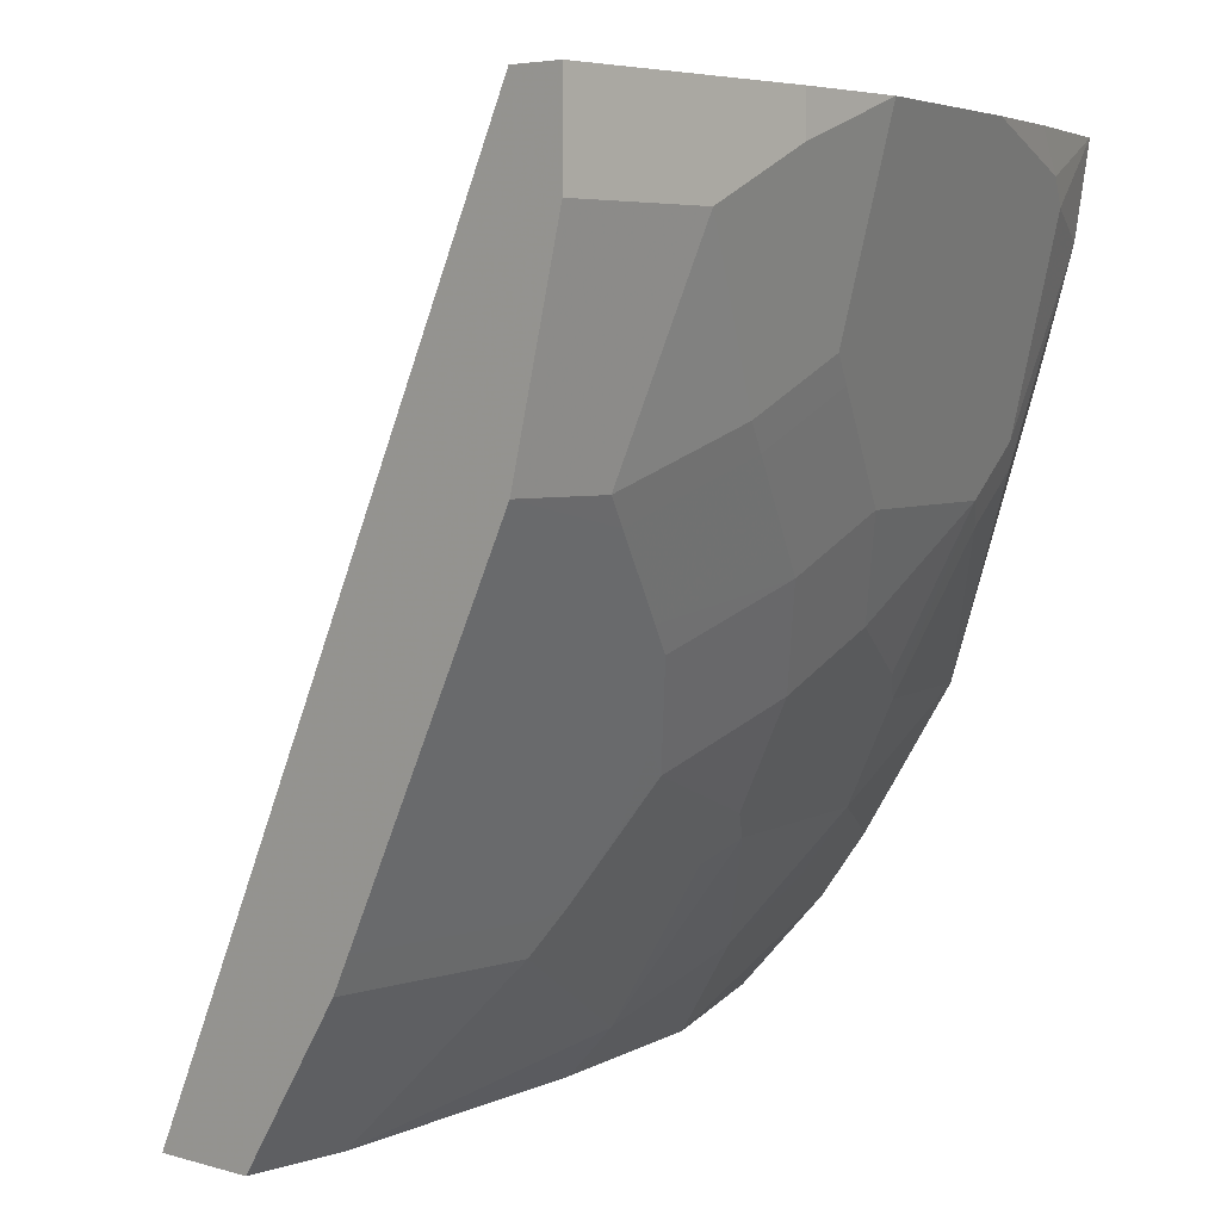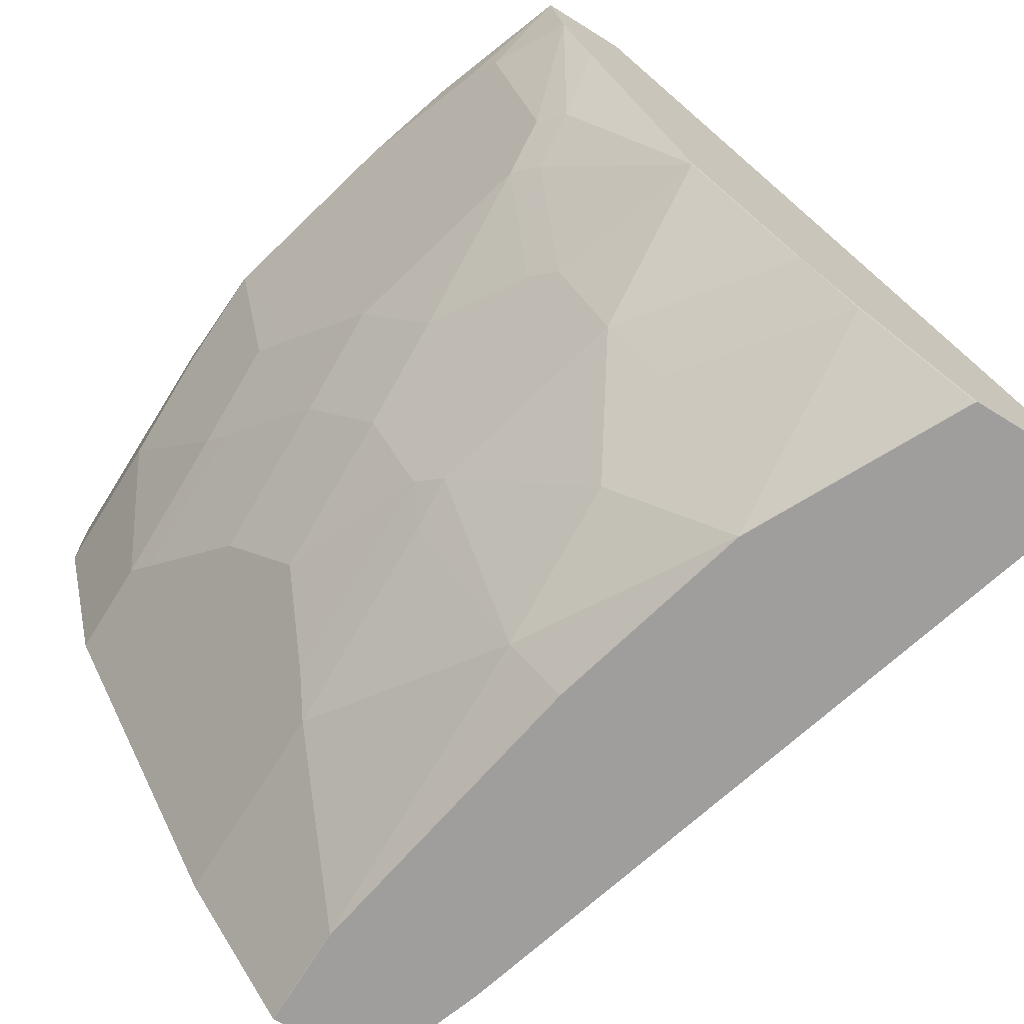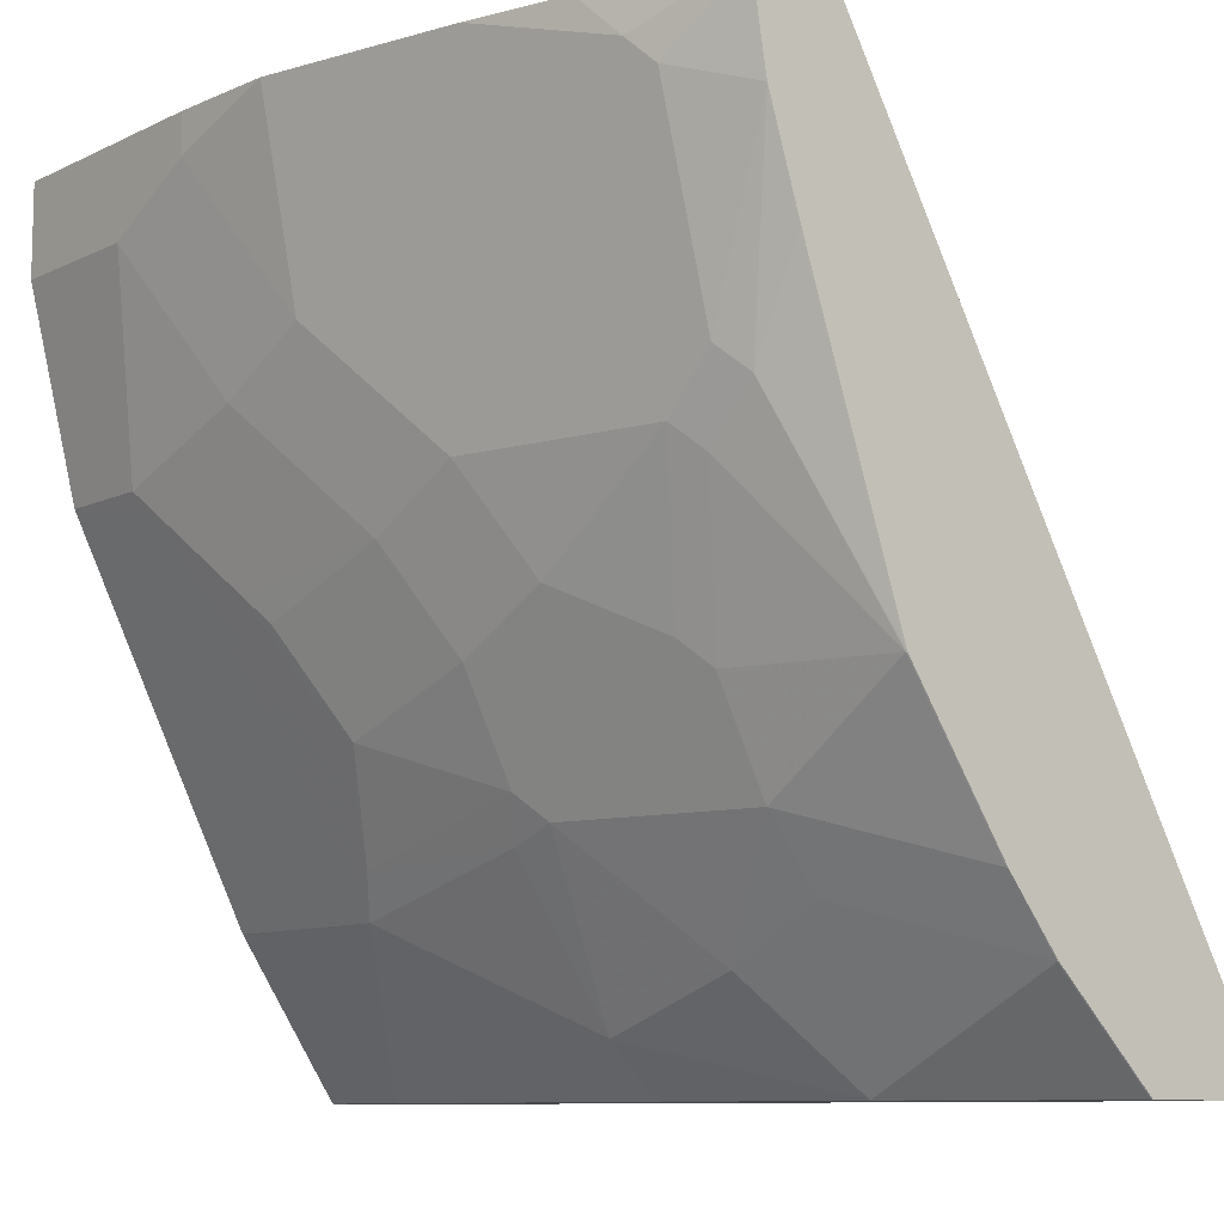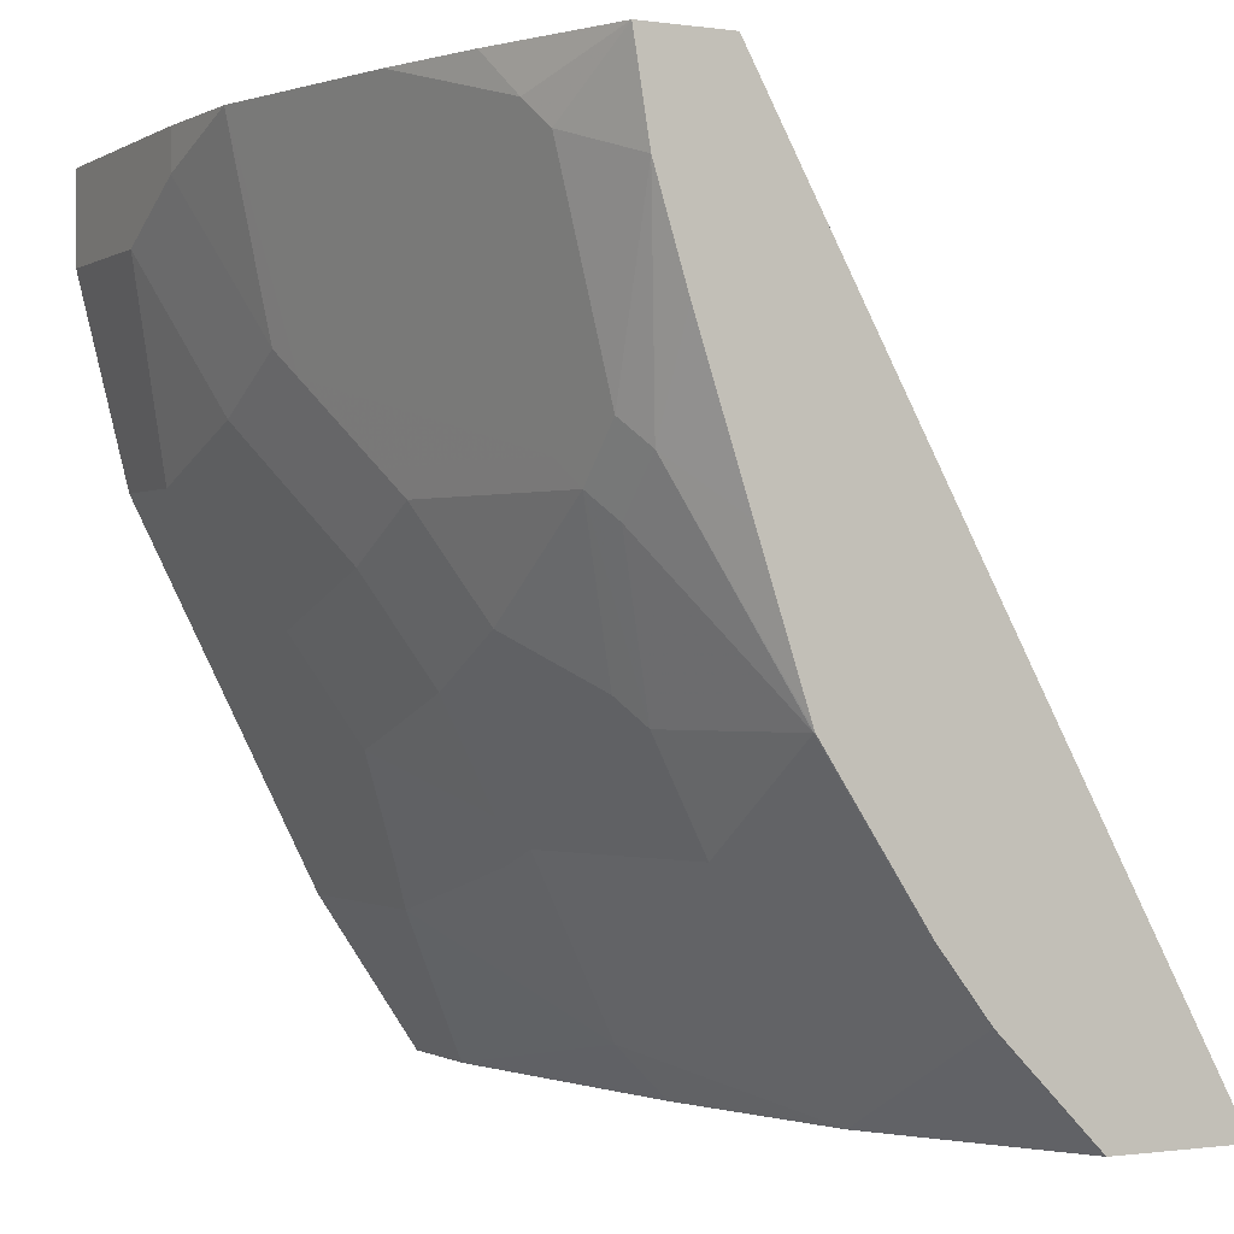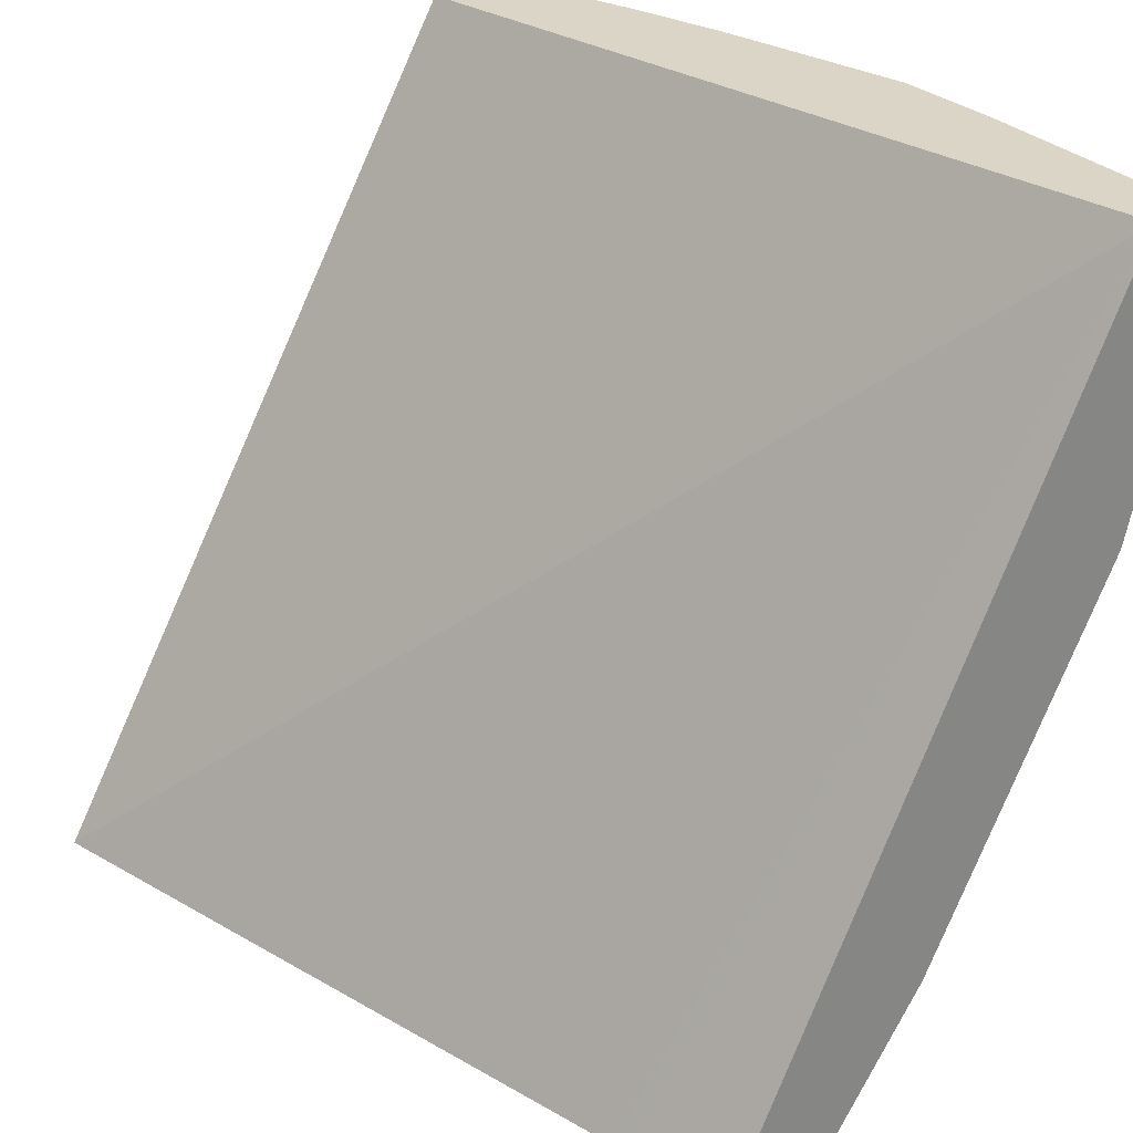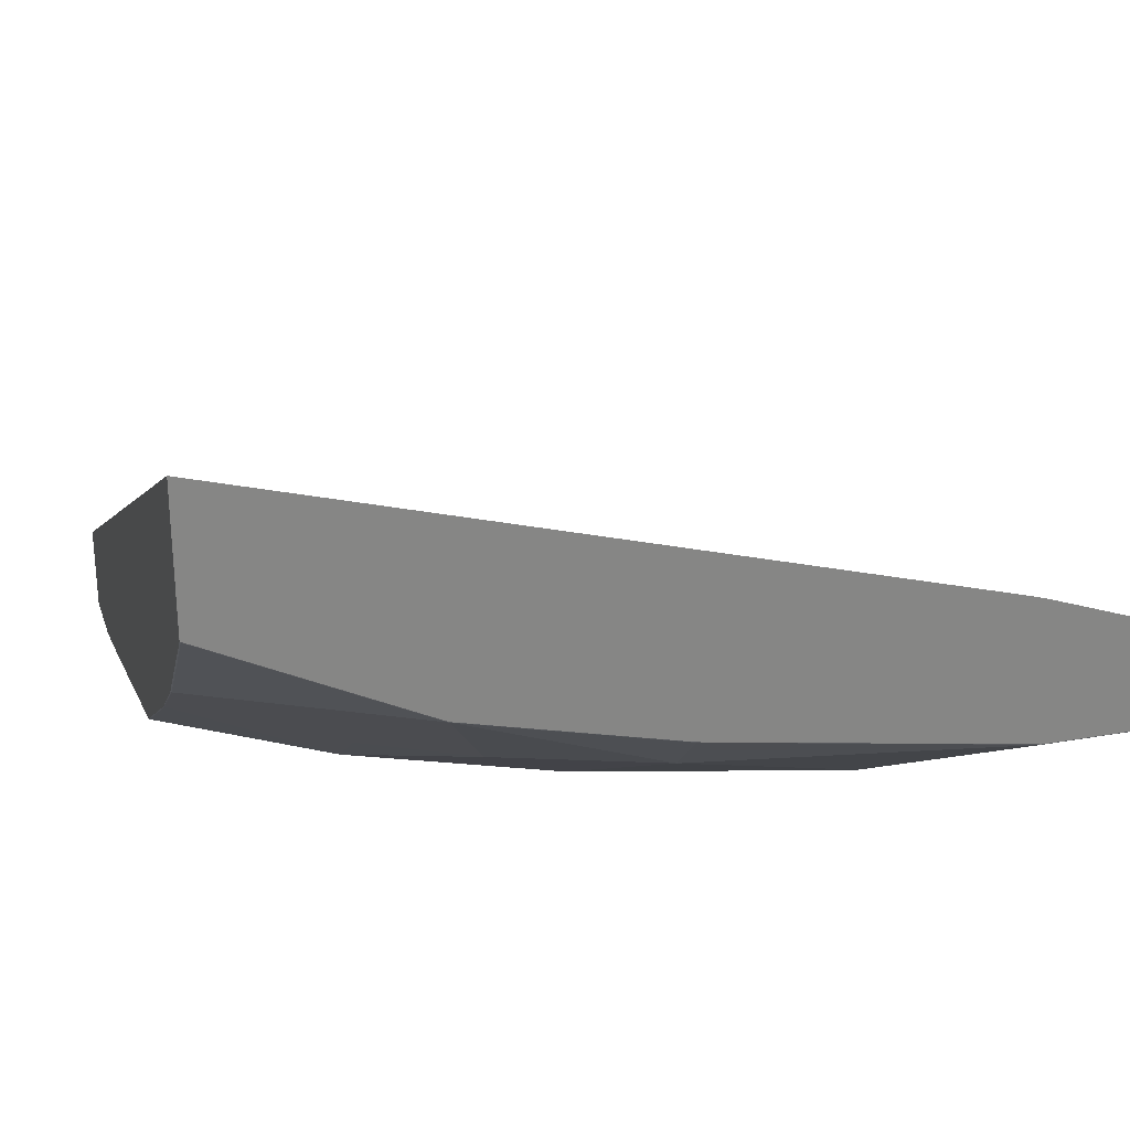
<metadata>
{"format":"obj","ext":"obj","renderer":"f3d","projection":"perspective","resolution":1024,"background":"white","views":[{"elev":4.5,"azim":133.4,"up":"+Y"},{"elev":-71.0,"azim":-121.9,"up":"+Y"},{"elev":-9.5,"azim":-129.3,"up":"+Y"},{"elev":-0.7,"azim":-117.8,"up":"+Y"},{"elev":29.0,"azim":56.5,"up":"+Y"},{"elev":28.1,"azim":-14.9,"up":"+Z"}]}
</metadata>
<code>
v -0.0001359 0.2725 -0.8287
v -0.0921 0.2725 -0.8287
v -0.0001359 0.2725 -0.8103
v -0.0001359 0.2394 -0.8287
v -0.0921 0.2578 -0.8287
v -0.1327 0.2725 -0.8268
v -0.295 0.2725 -0.7475
v -0.295 -0.02467 -0.5819
v -0.04309 -0.02467 -0.6536
v -0.03685 -0.02467 -0.6557
v -0.0001359 -0.02467 -0.6689
v -0.05527 0.2394 -0.8287
v -0.0001359 0.1657 -0.8103
v -0.1289 0.2026 -0.8103
v -0.1381 0.267 -0.8241
v -0.2063 0.2725 -0.8084
v -0.1381 0.1934 -0.8057
v -0.295 0.2725 -0.7788
v -0.295 -0.02467 -0.6121
v -0.0001359 -0.02467 -0.7057
v -0.03685 0.1657 -0.8103
v -0.0921 0.1841 -0.8103
v -0.0001359 0.1288 -0.7918
v -0.04606 0.1565 -0.8057
v -0.1013 0.1749 -0.8057
v -0.2118 0.267 -0.8057
v -0.2578 0.2578 -0.7918
v -0.2431 0.2725 -0.7974
v -0.1657 0.1657 -0.7918
v -0.2394 0.1657 -0.7734
v -0.2578 0.1841 -0.7734
v -0.267 0.2486 -0.7872
v -0.295 0.239 -0.7732
v -0.295 -0.02464 -0.6319
v -0.295 -0.02467 -0.6319
v -0.03685 -0.02467 -0.7057
v -0.0001359 -0.02455 -0.7059
v -0.0001359 0.04299 -0.7489
v -0.07368 0.1289 -0.7918
v -0.07368 0.04299 -0.7489
v -0.0921 0.06753 -0.7612
v -0.0921 0.09208 -0.7734
v -0.1289 0.1473 -0.7918
v -0.1749 0.1565 -0.7872
v -0.2486 0.1565 -0.7688
v -0.267 0.1749 -0.7688
v -0.295 0.2026 -0.7618
v -0.2762 0.1657 -0.7619
v -0.295 -0.02441 -0.6321
v -0.2946 -0.02467 -0.6321
v -0.2946 -0.02455 -0.6323
v -0.1473 -0.02455 -0.6875
v -0.03685 -0.02455 -0.7059
v -0.1473 -0.02467 -0.6873
v -0.0001359 0.03071 -0.7427
v -0.08289 0.1197 -0.7872
v -0.1381 0.1381 -0.7872
v -0.07368 0.03071 -0.7427
v -0.08289 0.04604 -0.7504
v -0.1013 0.08289 -0.7688
v -0.1934 0.1197 -0.7688
v -0.2578 0.1473 -0.7619
v -0.2302 0.1013 -0.7504
v -0.2394 0.09208 -0.7435
v -0.295 0.1469 -0.7432
v -0.2946 0.09208 -0.7251
v -0.295 0.09246 -0.725
v -0.295 0.01242 -0.669
v -0.221 -0.02467 -0.6689
v -0.221 -0.02455 -0.6691
v -0.2946 0.0123 -0.6691
v -0.1473 -0.00611 -0.7059
v -0.1565 0.1013 -0.7688
v -0.1473 0.04912 -0.7427
v -0.1565 0.06448 -0.7504
v -0.2026 0.1105 -0.7619
v -0.2394 0.05526 -0.7251
v -0.2946 0.03685 -0.6883
v -0.295 0.03647 -0.6878
v -0.295 0.09173 -0.7246
v -0.2394 0.03071 -0.7059
v -0.2026 0.0123 -0.7059
v -0.1657 0.05526 -0.7435
v -0.1657 0.09208 -0.7619
f 41 60 42
f 45 48 46
f 40 59 41
f 41 59 60
f 44 57 61
f 44 61 45
f 45 62 48
f 45 61 63
f 50 51 70
f 45 64 62
f 47 48 65
f 48 62 66
f 48 66 67
f 48 67 65
f 49 68 51
f 40 58 59
f 45 63 64
f 39 60 56
f 29 45 30
f 39 57 43
f 50 70 69
f 29 44 45
f 30 45 46
f 30 46 31
f 32 46 33
f 33 46 48
f 33 48 47
f 34 49 35
f 35 49 51
f 35 51 50
f 36 52 53
f 36 54 52
f 37 53 58
f 37 58 55
f 38 55 58
f 38 58 40
f 39 56 57
f 39 42 60
f 51 68 71
f 74 83 75
f 52 54 69
f 66 77 78
f 66 78 79
f 66 79 80
f 66 80 67
f 68 79 71
f 70 71 81
f 70 81 82
f 70 82 72
f 71 79 78
f 71 78 77
f 71 77 81
f 72 82 83
f 72 83 74
f 73 75 83
f 73 83 84
f 77 83 82
f 29 57 44
f 64 83 77
f 51 71 70
f 64 84 83
f 64 77 66
f 77 82 81
f 52 70 72
f 52 72 53
f 53 72 58
f 56 60 57
f 57 60 73
f 57 73 61
f 58 74 59
f 58 72 74
f 59 74 75
f 59 75 60
f 60 75 73
f 61 73 84
f 61 84 76
f 61 76 64
f 61 64 63
f 62 64 66
f 64 76 84
f 29 43 57
f 52 69 70
f 27 31 46
f 3 10 11
f 4 13 21
f 4 21 12
f 5 12 14
f 5 14 6
f 6 15 26
f 6 26 16
f 6 14 17
f 6 17 15
f 7 18 33
f 7 33 47
f 7 47 65
f 7 65 67
f 7 67 80
f 7 80 79
f 7 79 68
f 7 68 49
f 3 9 10
f 7 49 34
f 3 8 9
f 2 5 6
f 27 46 32
f 1 2 6
f 1 6 16
f 1 16 28
f 1 28 18
f 1 18 7
f 1 7 3
f 1 3 11
f 1 11 20
f 1 20 37
f 1 37 55
f 1 55 38
f 1 38 23
f 1 23 13
f 1 4 12
f 1 12 5
f 1 5 2
f 3 7 8
f 7 34 19
f 1 13 4
f 8 19 35
f 18 28 27
f 18 27 32
f 18 32 33
f 19 34 35
f 20 36 53
f 20 53 37
f 21 24 25
f 21 25 22
f 23 38 24
f 24 43 25
f 24 38 40
f 24 40 41
f 24 41 42
f 24 42 39
f 25 43 29
f 7 19 8
f 26 31 27
f 17 31 26
f 17 30 31
f 24 39 43
f 17 25 29
f 8 50 69
f 17 29 30
f 8 69 54
f 8 54 36
f 8 36 20
f 8 11 10
f 8 10 9
f 12 21 22
f 8 20 11
f 13 23 24
f 13 24 21
f 14 22 25
f 14 25 17
f 8 35 50
f 15 17 26
f 16 27 28
f 12 22 14
f 16 26 27

</code>
